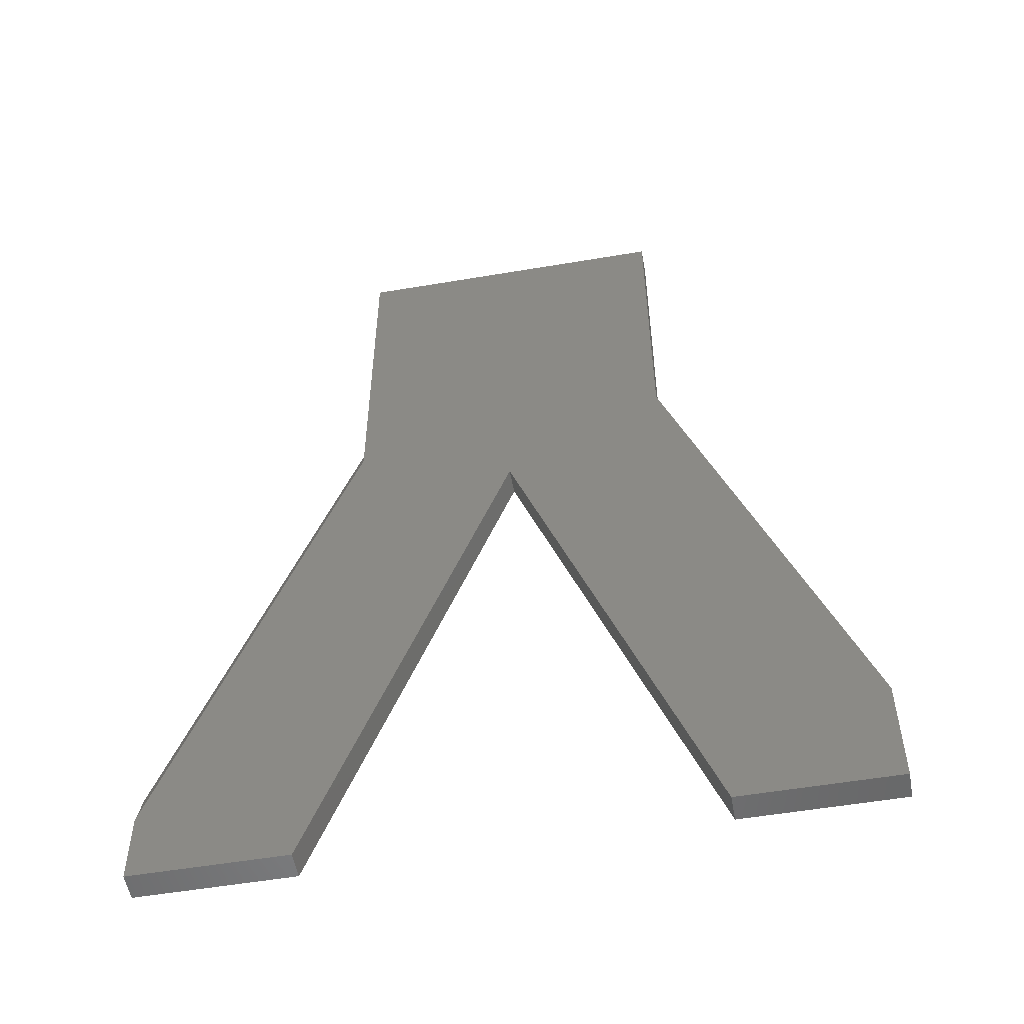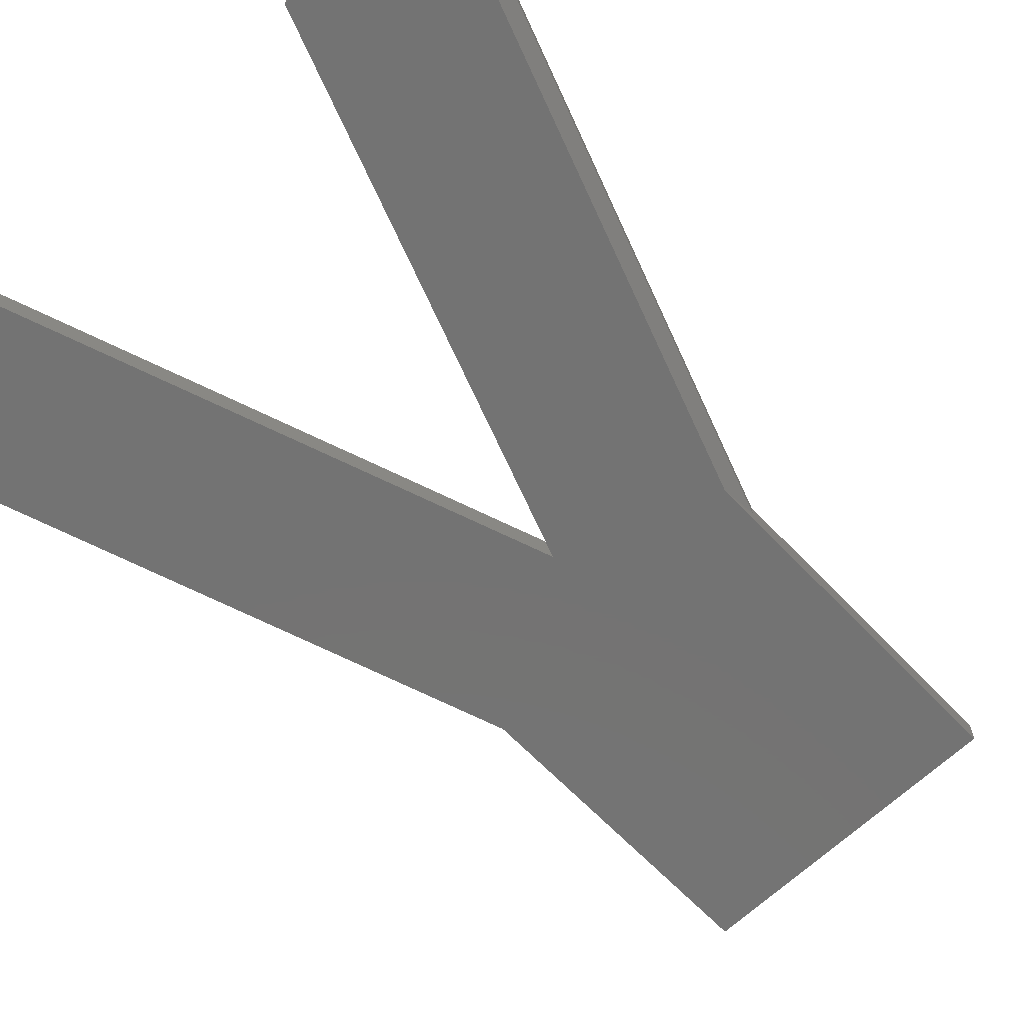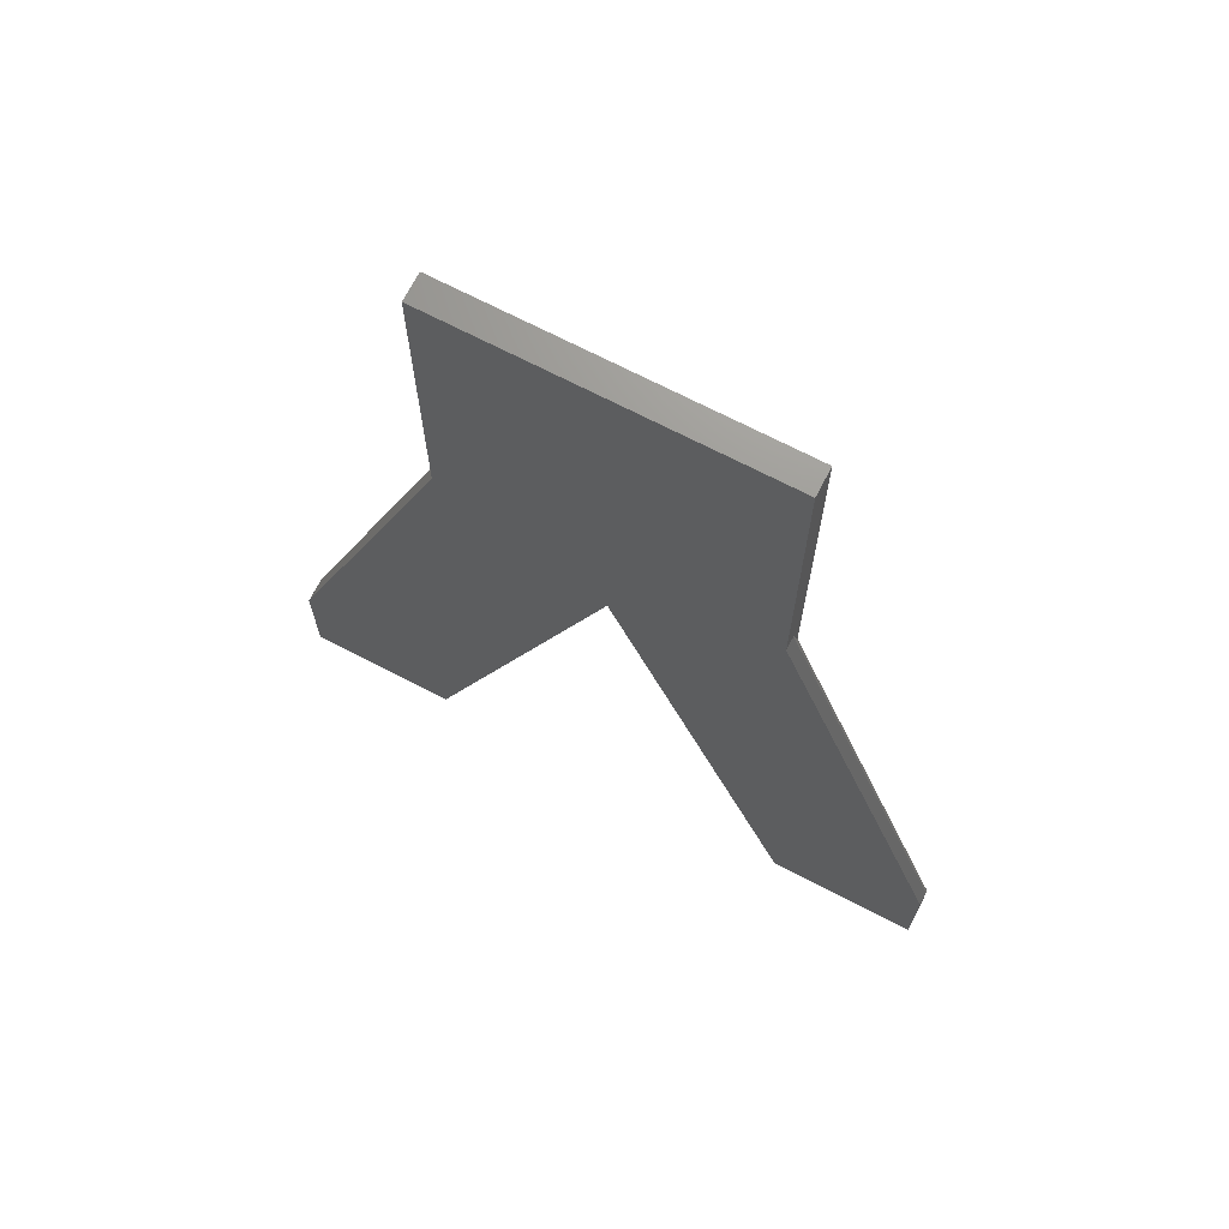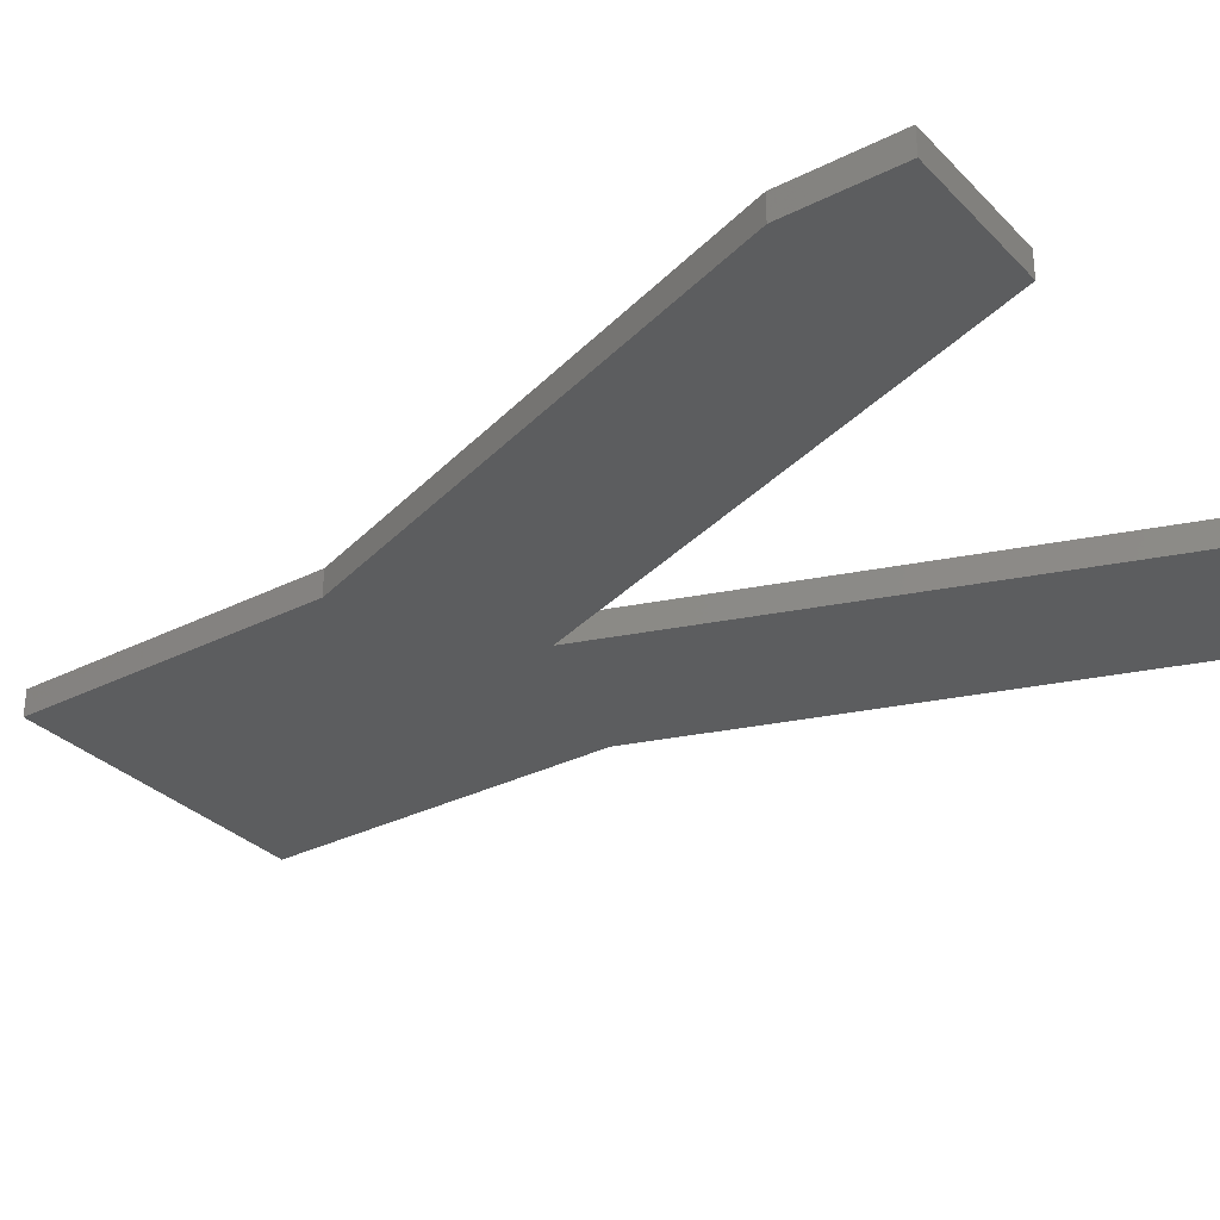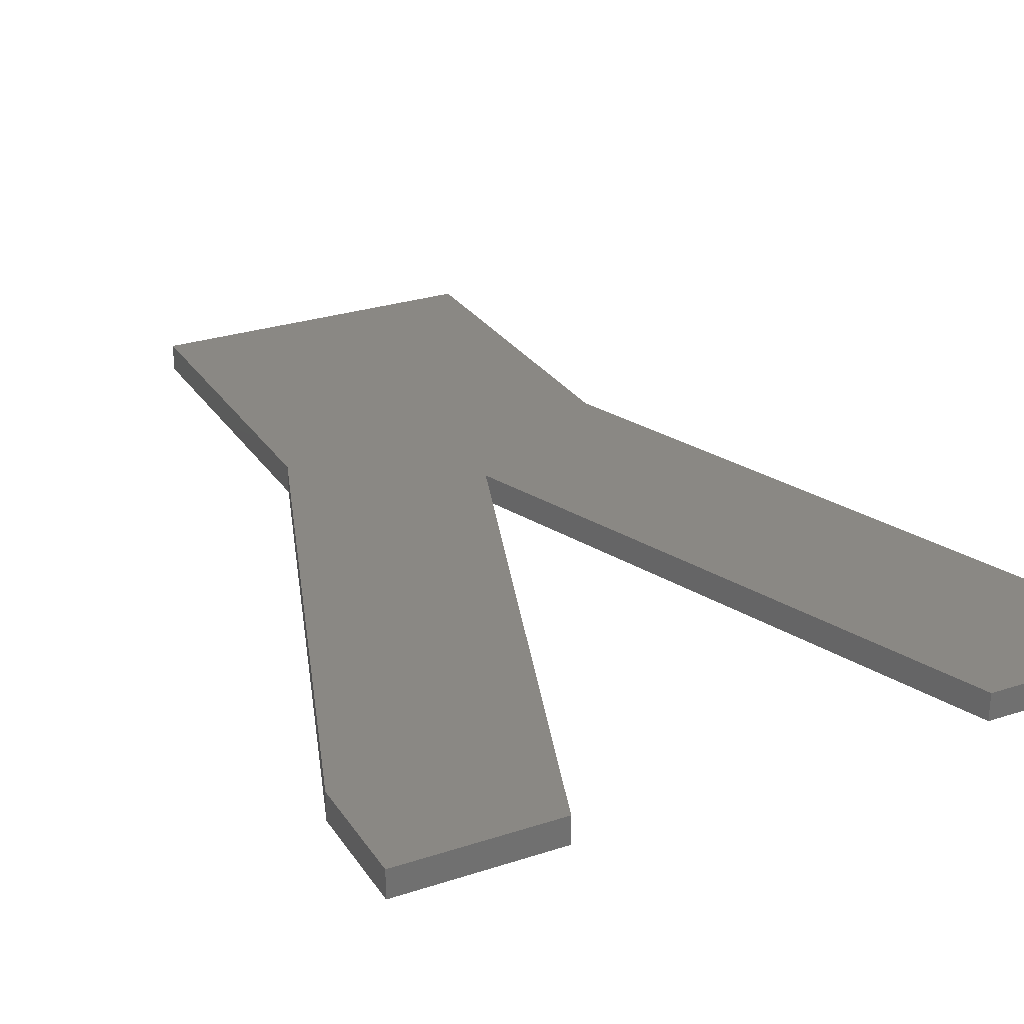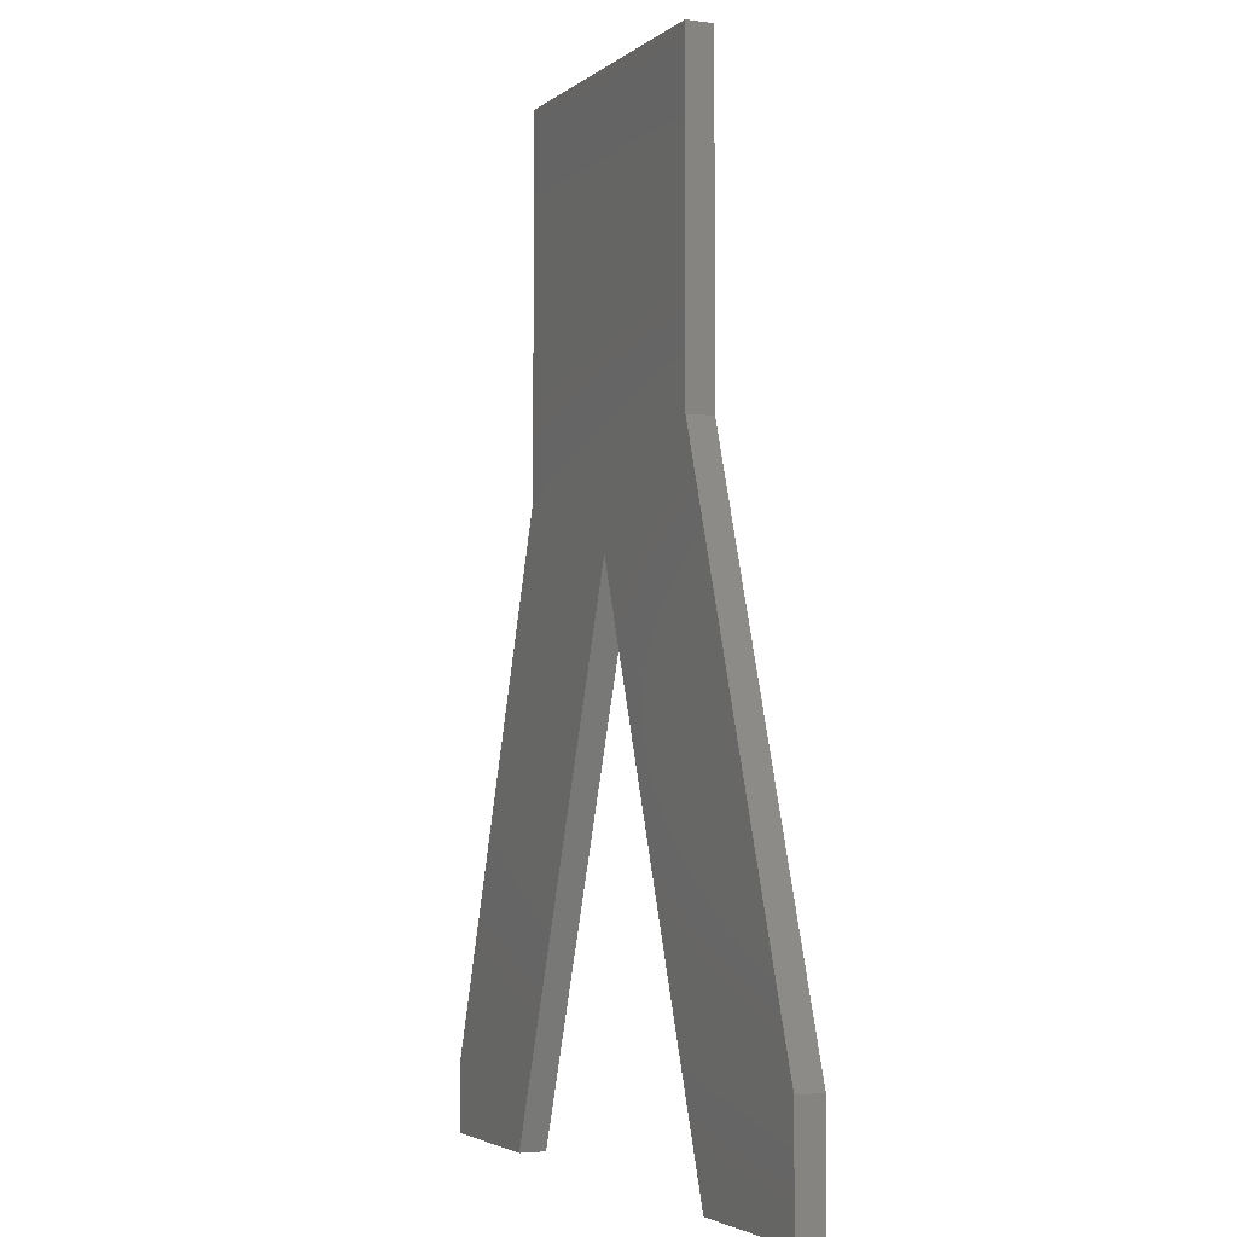
<metadata>
{"format":"stl","ext":"stl","renderer":"f3d","projection":"perspective","resolution":1024,"background":"white","views":[{"elev":-54.2,"azim":-169.8,"up":"+Y"},{"elev":-65.5,"azim":43.7,"up":"+Z"},{"elev":70.4,"azim":27.4,"up":"+Y"},{"elev":-31.4,"azim":-54.4,"up":"+Z"},{"elev":27.5,"azim":-26.7,"up":"+Z"},{"elev":-3.4,"azim":-114.2,"up":"+Y"}]}
</metadata>
<code>
# stl→obj: 24 verts, 44 faces
v -0.07393 0.2526 0
v -0.2634 0.3711 0
v 0.1155 0.3233 0
v -0.2634 0.75 0
v 0.1155 0.75 0
v -0.4766 -0.375 0
v -0.4766 -0.2447 0
v -0.2989 -0.375 0
v 0.3287 -0.375 0
v 0.1511 -0.375 0
v 0.3287 -0.2925 0
v 0.3287 -0.2447 0.03125
v 0.3287 -0.2447 0.01562
v 0.1155 0.3711 0.03125
v 0.1155 0.3711 0.01562
v 0.3287 -0.375 0.03125
v 0.1155 0.75 0.03125
v -0.2634 0.75 0.03125
v -0.2634 0.3711 0.03125
v -0.07393 0.2526 0.03125
v -0.2989 -0.375 0.03125
v -0.4766 -0.2447 0.03125
v -0.4766 -0.375 0.03125
v 0.1511 -0.375 0.03125
f 1 2 3
f 3 2 4
f 3 4 5
f 6 7 8
f 8 7 2
f 8 2 1
f 9 10 11
f 11 10 1
f 11 1 3
f 12 13 14
f 14 13 15
f 16 9 12
f 12 9 11
f 12 11 13
f 17 14 5
f 5 14 15
f 5 15 3
f 17 5 18
f 18 5 4
f 13 11 15
f 15 11 3
f 17 18 14
f 14 18 19
f 14 19 20
f 20 19 21
f 21 19 22
f 21 22 23
f 14 20 12
f 12 20 24
f 12 24 16
f 22 7 23
f 23 7 6
f 19 2 22
f 22 2 7
f 18 4 19
f 19 4 2
f 24 10 16
f 16 10 9
f 20 1 24
f 24 1 10
f 21 8 20
f 20 8 1
f 23 6 21
f 21 6 8

</code>
